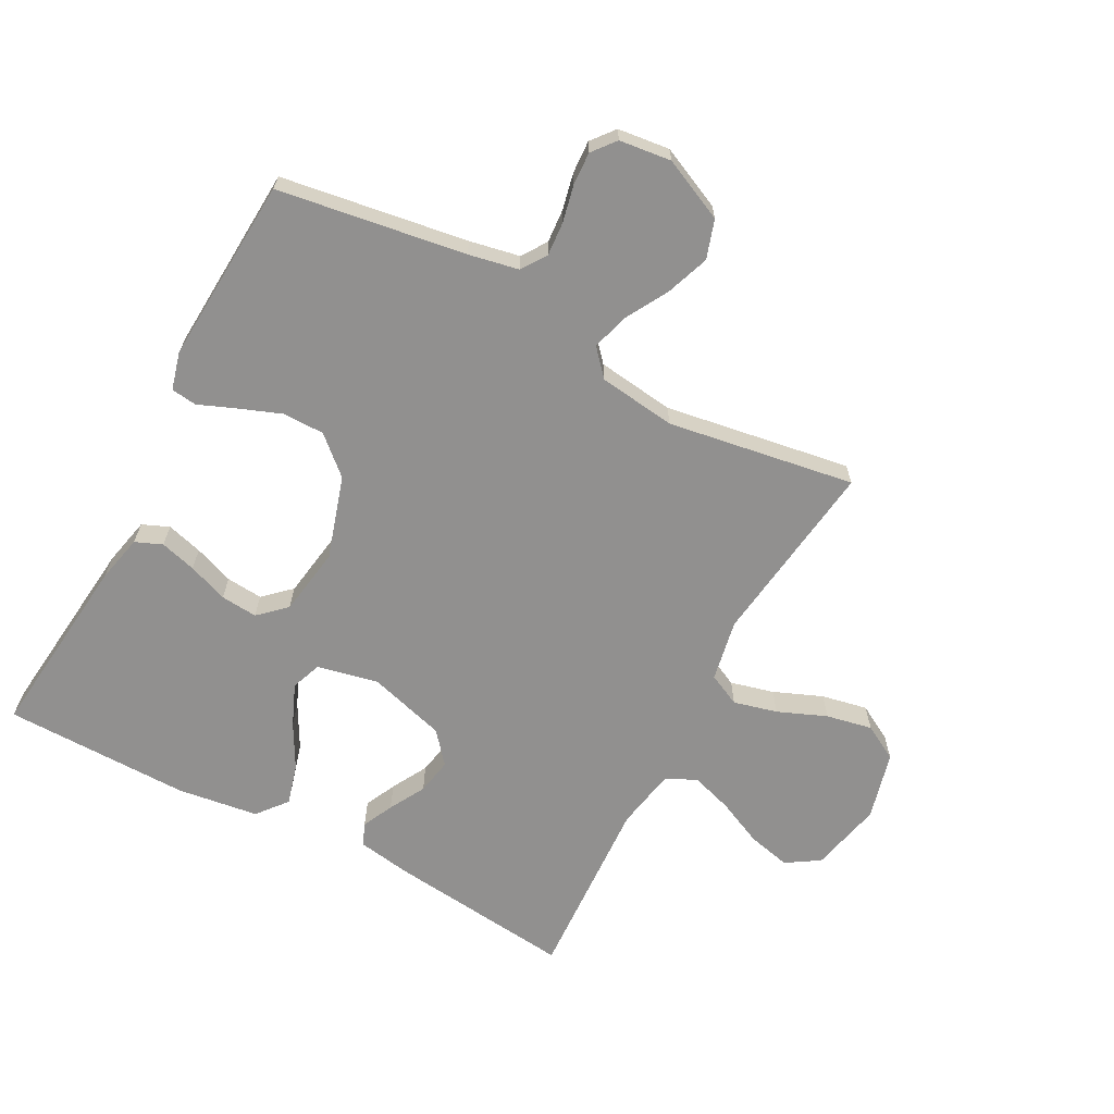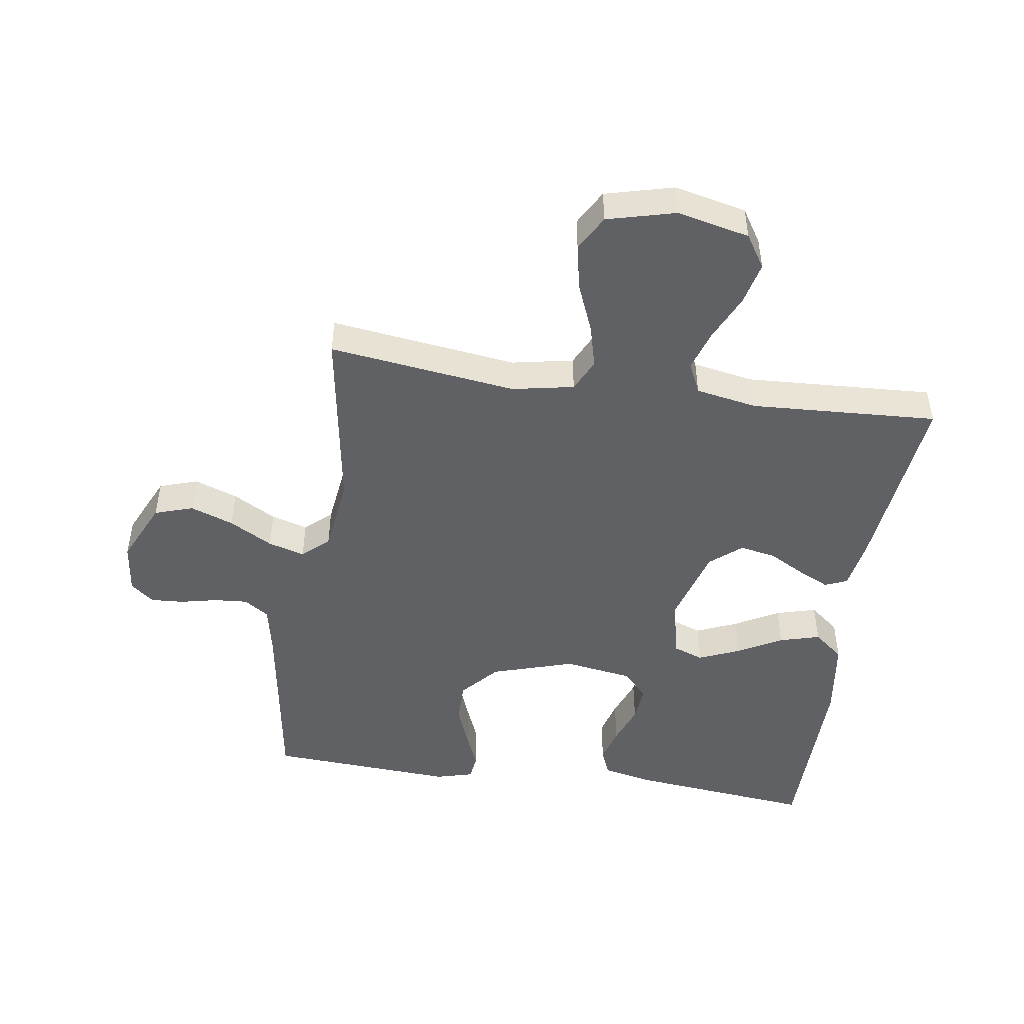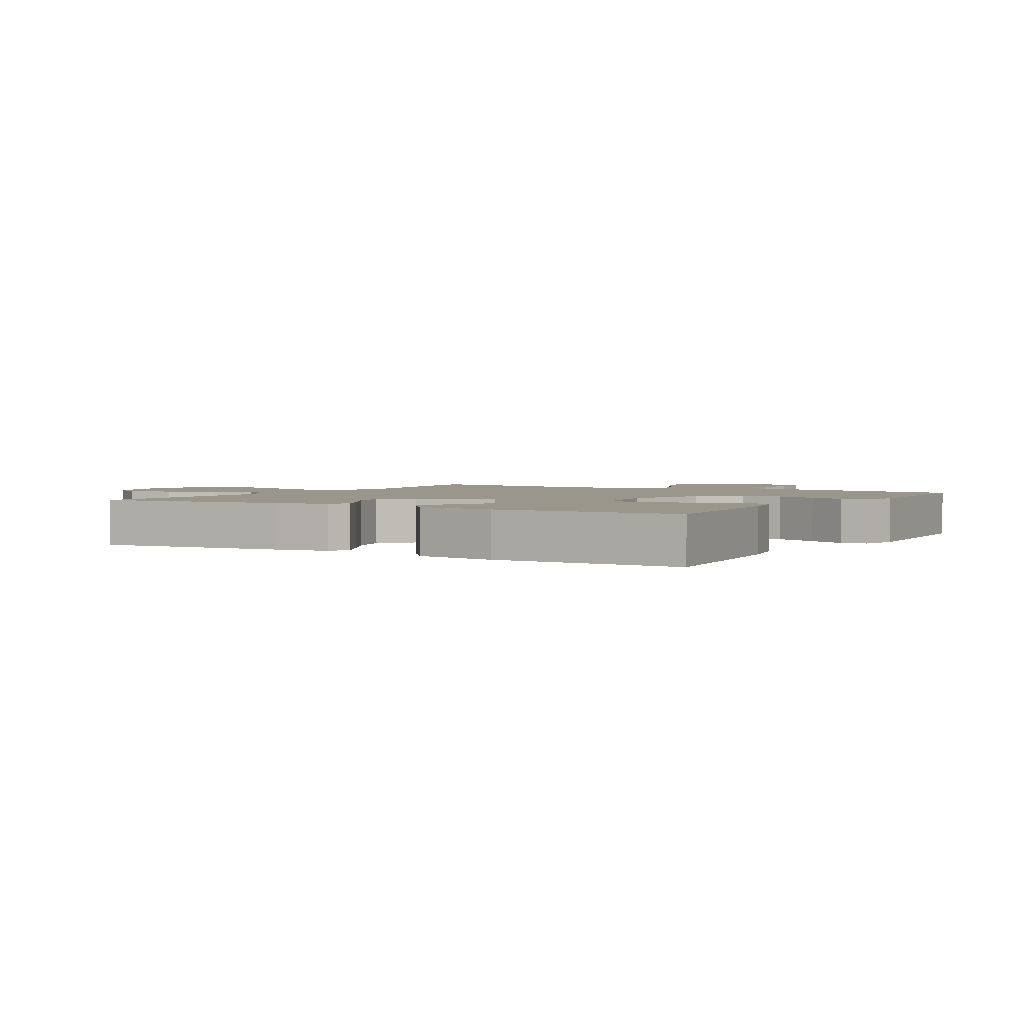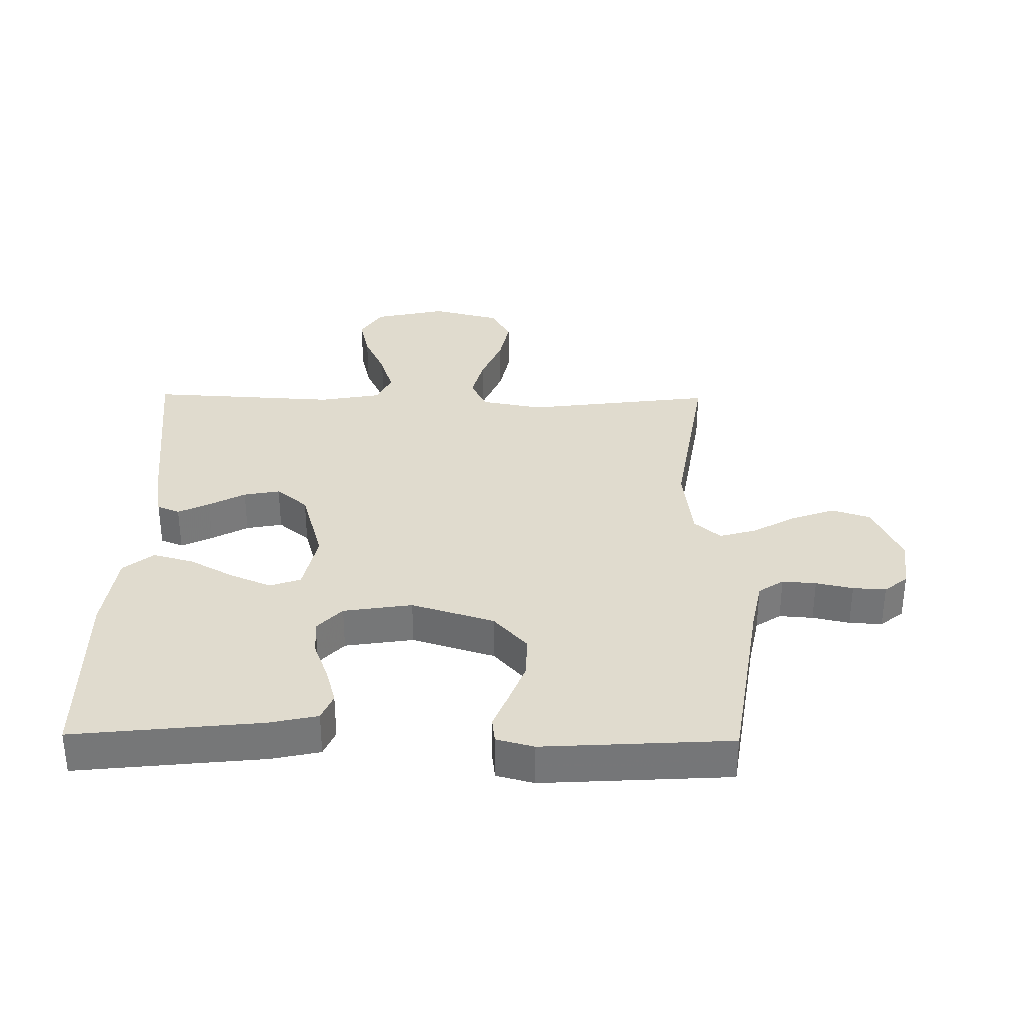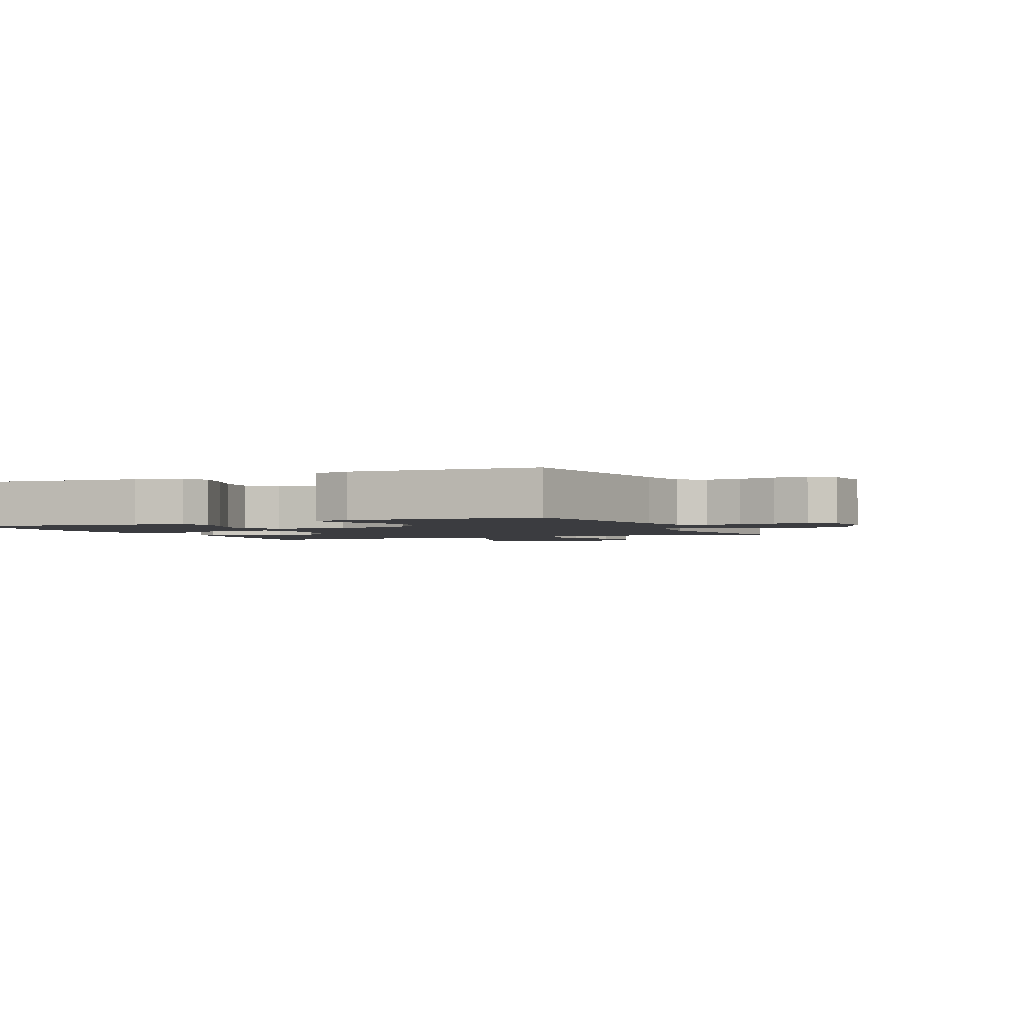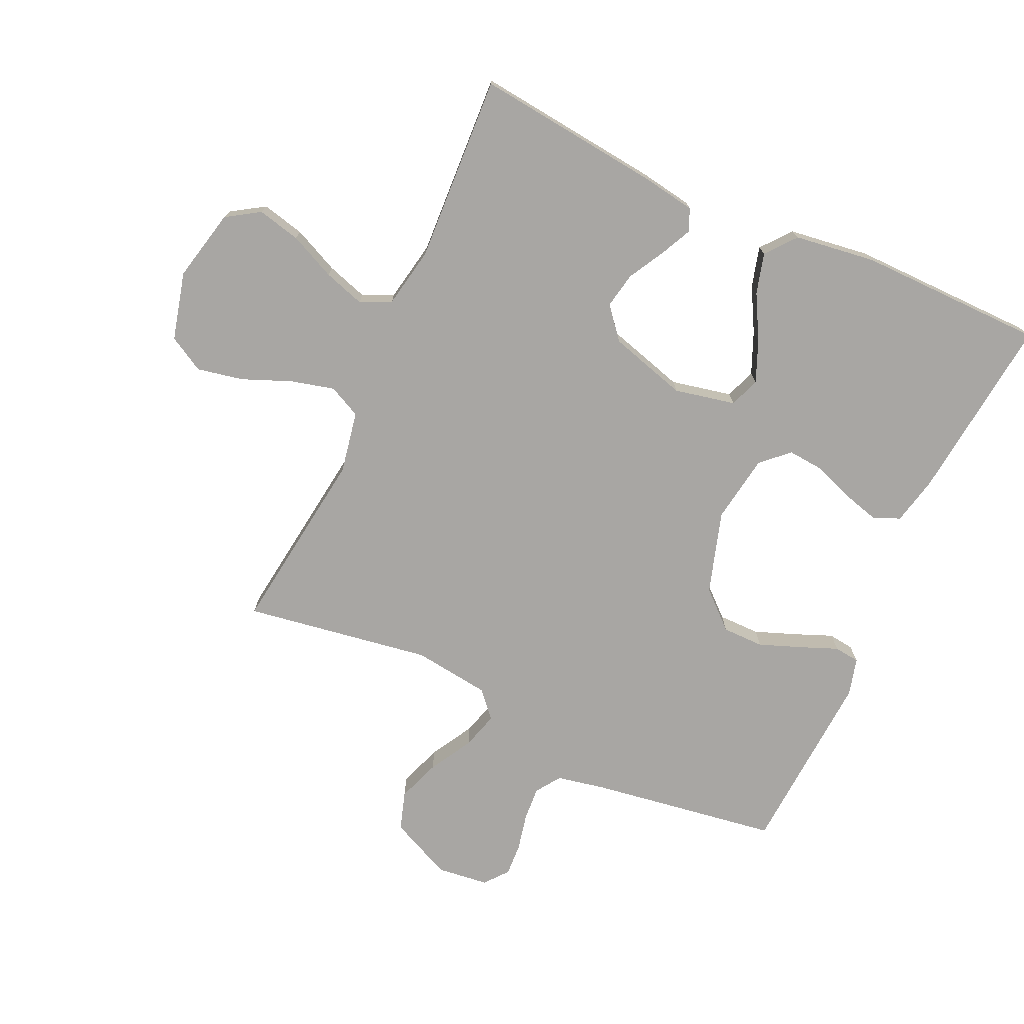
<metadata>
{"format":"obj","ext":"obj","renderer":"f3d","projection":"perspective","resolution":1024,"background":"white","views":[{"elev":-65.7,"azim":-118.1,"up":"+Y"},{"elev":-47.8,"azim":-8.4,"up":"+Y"},{"elev":2.4,"azim":120.9,"up":"+Y"},{"elev":33.4,"azim":-179.2,"up":"+Y"},{"elev":-2.1,"azim":-155.8,"up":"+Y"},{"elev":-74.3,"azim":65.3,"up":"+Y"}]}
</metadata>
<code>
v -0.5 0.07 0.5
v -0.2 0.07 0.461
v -0.101 0.07 0.48
v -0.076 0.07 0.532
v -0.094 0.07 0.602
v -0.126 0.07 0.68
v -0.141 0.07 0.754
v -0.109 0.07 0.811
v 0 0.07 0.839
v 0.116 0.07 0.813
v 0.15 0.07 0.76
v 0.134 0.07 0.691
v 0.1 0.07 0.617
v 0.079 0.07 0.551
v 0.102 0.07 0.502
v 0.2 0.07 0.484
v 0.5 0.07 0.5
v 0.467 0.07 0.2
v 0.453 0.07 0.115
v 0.417 0.07 0.1
v 0.367 0.07 0.124
v 0.309 0.07 0.156
v 0.251 0.07 0.167
v 0.201 0.07 0.125
v 0.165 0.07 0
v 0.186 0.07 -0.098
v 0.235 0.07 -0.116
v 0.301 0.07 -0.088
v 0.372 0.07 -0.049
v 0.437 0.07 -0.031
v 0.485 0.07 -0.07
v 0.503 0.07 -0.2
v 0.5 0.07 -0.5
v 0.2 0.07 -0.468
v 0.123 0.07 -0.451
v 0.105 0.07 -0.408
v 0.121 0.07 -0.35
v 0.145 0.07 -0.286
v 0.15 0.07 -0.227
v 0.11 0.07 -0.184
v 0 0.07 -0.167
v -0.132 0.07 -0.208
v -0.185 0.07 -0.267
v -0.185 0.07 -0.334
v -0.159 0.07 -0.402
v -0.135 0.07 -0.461
v -0.14 0.07 -0.502
v -0.2 0.07 -0.518
v -0.5 0.07 -0.5
v -0.546 0.07 -0.2
v -0.562 0.07 -0.12
v -0.602 0.07 -0.093
v -0.656 0.07 -0.097
v -0.715 0.07 -0.11
v -0.768 0.07 -0.113
v -0.805 0.07 -0.083
v -0.815 0.07 0
v -0.769 0.07 0.1
v -0.707 0.07 0.12
v -0.638 0.07 0.095
v -0.569 0.07 0.056
v -0.51 0.07 0.039
v -0.468 0.07 0.076
v -0.452 0.07 0.2
v -0.5 0 0.5
v -0.2 0 0.461
v -0.101 0 0.48
v -0.076 0 0.532
v -0.094 0 0.602
v -0.126 0 0.68
v -0.141 0 0.754
v -0.109 0 0.811
v 0 0 0.839
v 0.116 0 0.813
v 0.15 0 0.76
v 0.134 0 0.691
v 0.1 0 0.617
v 0.079 0 0.551
v 0.102 0 0.502
v 0.2 0 0.484
v 0.5 0 0.5
v 0.467 0 0.2
v 0.453 0 0.115
v 0.417 0 0.1
v 0.367 0 0.124
v 0.309 0 0.156
v 0.251 0 0.167
v 0.201 0 0.125
v 0.165 0 0
v 0.186 0 -0.098
v 0.235 0 -0.116
v 0.301 0 -0.088
v 0.372 0 -0.049
v 0.437 0 -0.031
v 0.485 0 -0.07
v 0.503 0 -0.2
v 0.5 0 -0.5
v 0.2 0 -0.468
v 0.123 0 -0.451
v 0.105 0 -0.408
v 0.121 0 -0.35
v 0.145 0 -0.286
v 0.15 0 -0.227
v 0.11 0 -0.184
v 0 0 -0.167
v -0.132 0 -0.208
v -0.185 0 -0.267
v -0.185 0 -0.334
v -0.159 0 -0.402
v -0.135 0 -0.461
v -0.14 0 -0.502
v -0.2 0 -0.518
v -0.5 0 -0.5
v -0.546 0 -0.2
v -0.562 0 -0.12
v -0.602 0 -0.093
v -0.656 0 -0.097
v -0.715 0 -0.11
v -0.768 0 -0.113
v -0.805 0 -0.083
v -0.815 0 0
v -0.769 0 0.1
v -0.707 0 0.12
v -0.638 0 0.095
v -0.569 0 0.056
v -0.51 0 0.039
v -0.468 0 0.076
v -0.452 0 0.2
f 59 60 61
f 58 59 61
f 57 58 61
f 56 57 61
f 55 56 61
f 54 55 61
f 53 54 61
f 52 53 61 62
f 51 52 62 63
f 48 49 50
f 47 48 50
f 46 47 50
f 45 46 50
f 50 51 63
f 45 50 63
f 44 45 63
f 36 37 38
f 35 36 38
f 34 35 38
f 33 34 38
f 32 33 38
f 31 32 38
f 30 31 38
f 29 30 38
f 28 29 38
f 27 28 38 39
f 26 27 39 40
f 20 21 22
f 19 20 22
f 18 19 22
f 17 18 22
f 16 17 22
f 15 16 22 23
f 14 15 23 24
f 11 12 13
f 10 11 13
f 9 10 13
f 8 9 13
f 7 8 13
f 6 7 13
f 5 6 13
f 4 5 13 14
f 14 24 25
f 4 14 25
f 3 4 25
f 64 1 2
f 63 64 2
f 44 63 2
f 43 44 2
f 42 43 2 3
f 3 25 26
f 42 3 26
f 41 42 26
f 26 40 41
f 125 124 123
f 125 123 122
f 125 122 121
f 125 121 120
f 125 120 119
f 125 119 118
f 125 118 117
f 126 125 117 116
f 127 126 116 115
f 114 113 112
f 114 112 111
f 114 111 110
f 114 110 109
f 127 115 114
f 127 114 109
f 127 109 108
f 102 101 100
f 102 100 99
f 102 99 98
f 102 98 97
f 102 97 96
f 102 96 95
f 102 95 94
f 102 94 93
f 102 93 92
f 103 102 92 91
f 104 103 91 90
f 86 85 84
f 86 84 83
f 86 83 82
f 86 82 81
f 86 81 80
f 87 86 80 79
f 88 87 79 78
f 77 76 75
f 77 75 74
f 77 74 73
f 77 73 72
f 77 72 71
f 77 71 70
f 77 70 69
f 78 77 69 68
f 89 88 78
f 89 78 68
f 89 68 67
f 66 65 128
f 66 128 127
f 66 127 108
f 66 108 107
f 67 66 107 106
f 90 89 67
f 90 67 106
f 90 106 105
f 105 104 90
f 1 65 66 2
f 2 66 67 3
f 3 67 68 4
f 4 68 69 5
f 5 69 70 6
f 6 70 71 7
f 7 71 72 8
f 8 72 73 9
f 9 73 74 10
f 10 74 75 11
f 11 75 76 12
f 12 76 77 13
f 13 77 78 14
f 14 78 79 15
f 15 79 80 16
f 16 80 81 17
f 17 81 82 18
f 18 82 83 19
f 19 83 84 20
f 20 84 85 21
f 21 85 86 22
f 22 86 87 23
f 23 87 88 24
f 24 88 89 25
f 25 89 90 26
f 26 90 91 27
f 27 91 92 28
f 28 92 93 29
f 29 93 94 30
f 30 94 95 31
f 31 95 96 32
f 32 96 97 33
f 33 97 98 34
f 34 98 99 35
f 35 99 100 36
f 36 100 101 37
f 37 101 102 38
f 38 102 103 39
f 39 103 104 40
f 40 104 105 41
f 41 105 106 42
f 42 106 107 43
f 43 107 108 44
f 44 108 109 45
f 45 109 110 46
f 46 110 111 47
f 47 111 112 48
f 48 112 113 49
f 49 113 114 50
f 50 114 115 51
f 51 115 116 52
f 52 116 117 53
f 53 117 118 54
f 54 118 119 55
f 55 119 120 56
f 56 120 121 57
f 57 121 122 58
f 58 122 123 59
f 59 123 124 60
f 60 124 125 61
f 61 125 126 62
f 62 126 127 63
f 63 127 128 64
f 64 128 65 1

</code>
